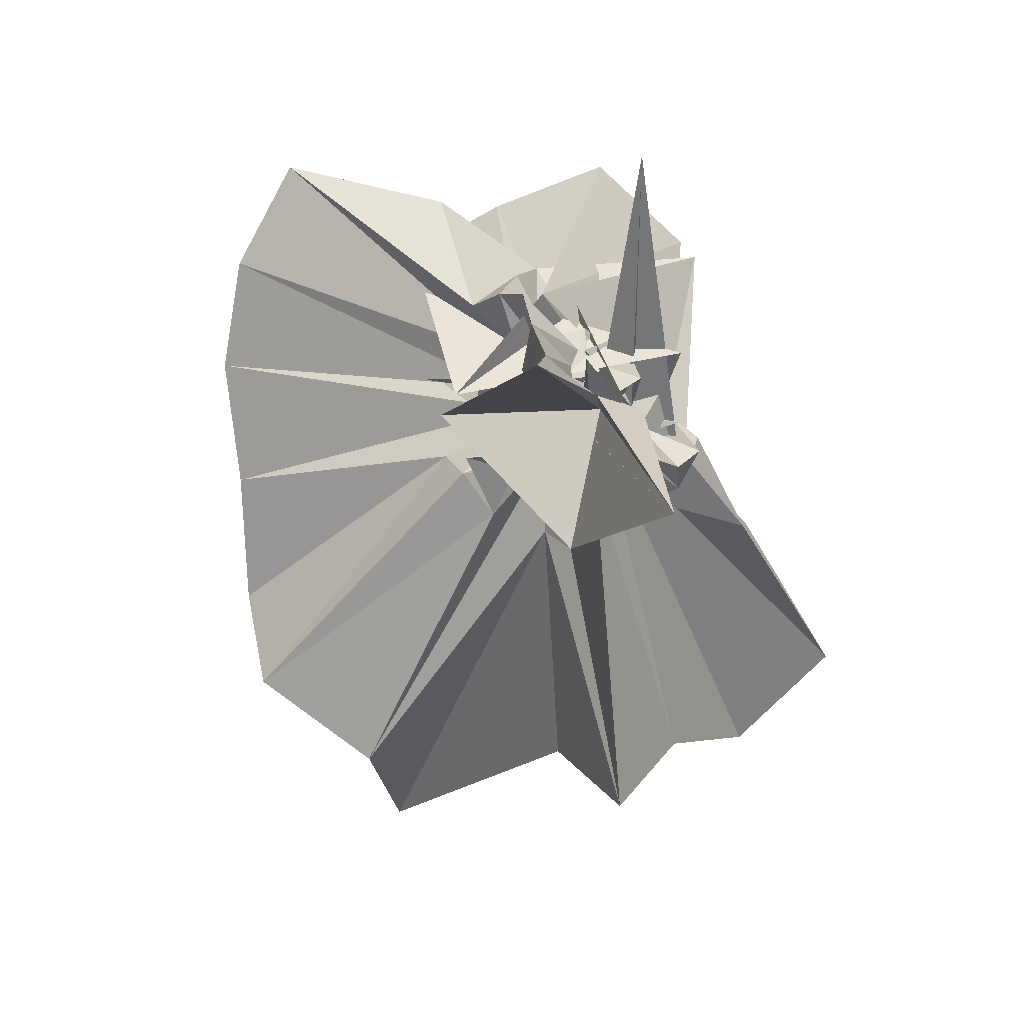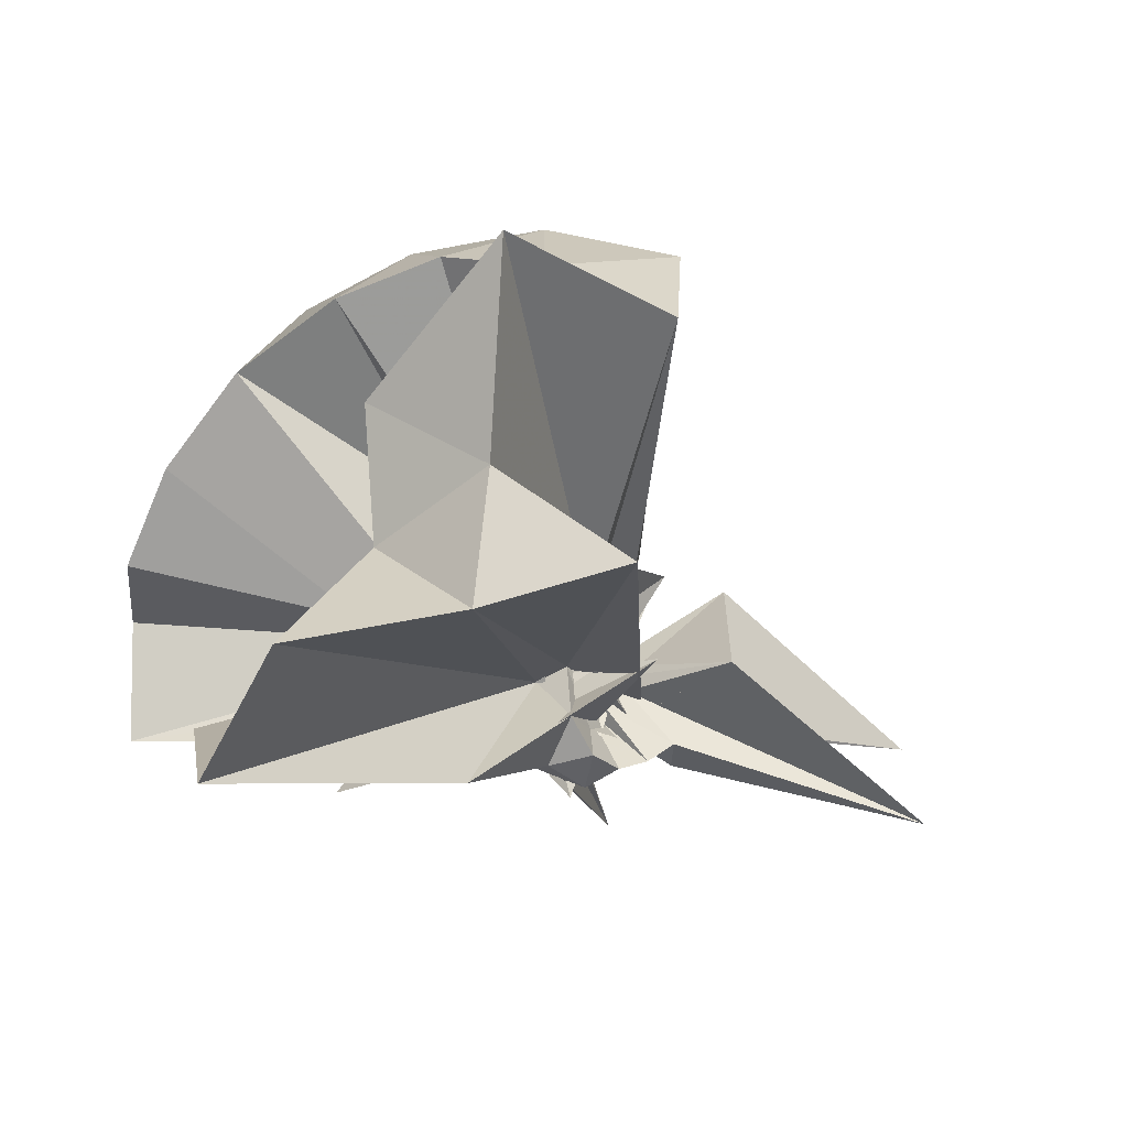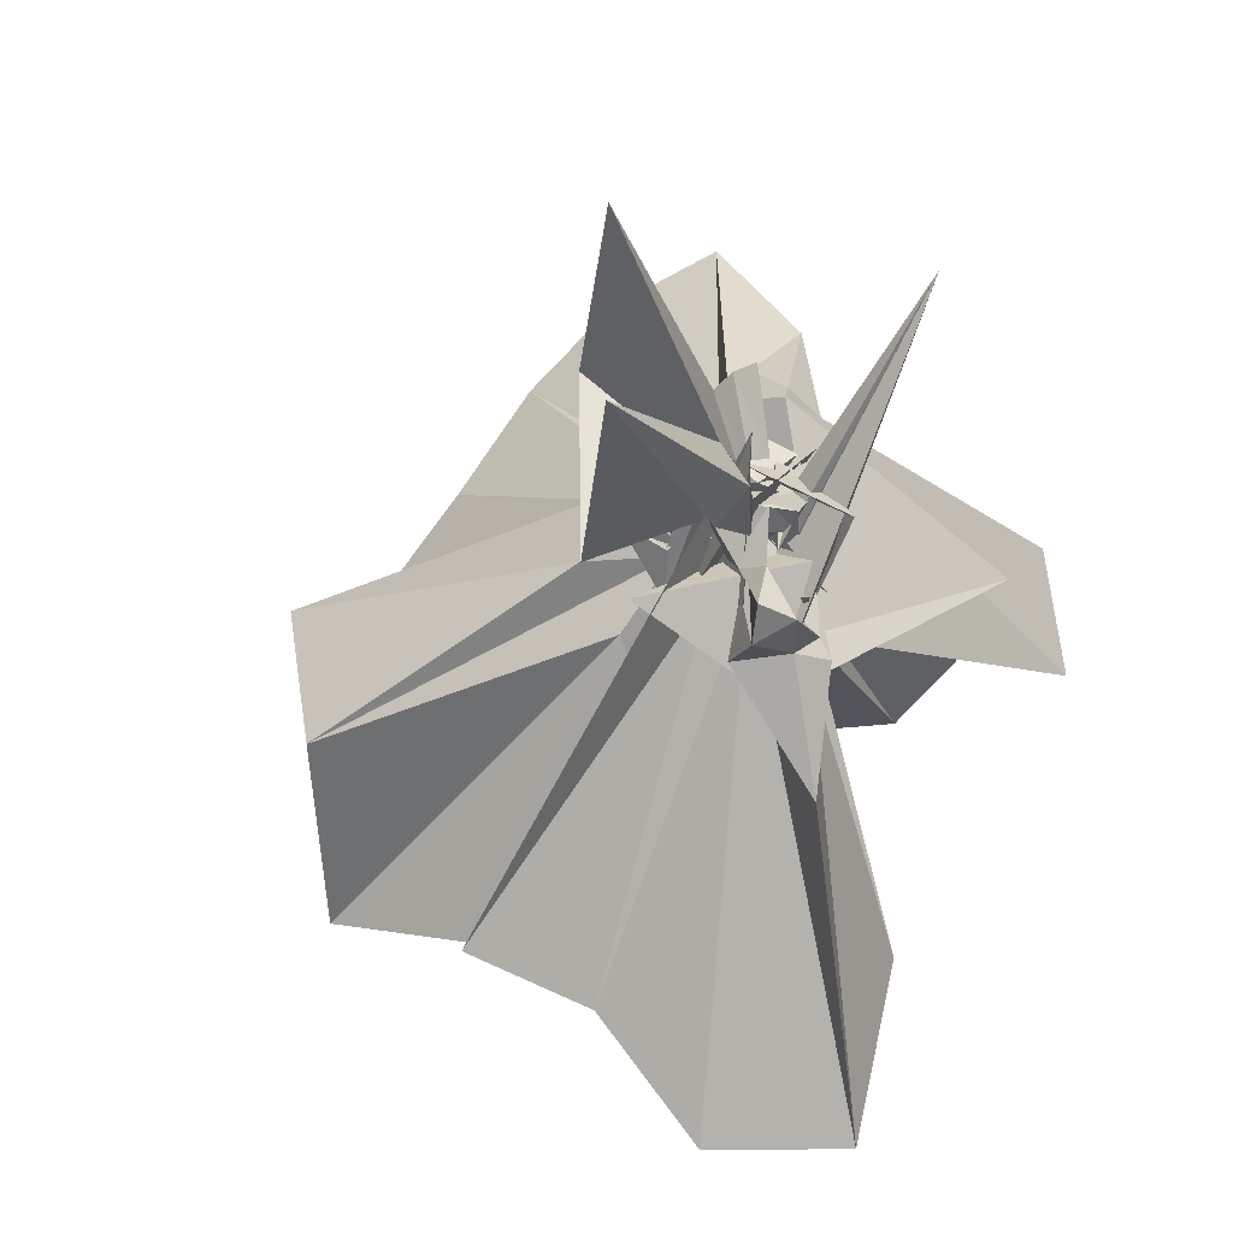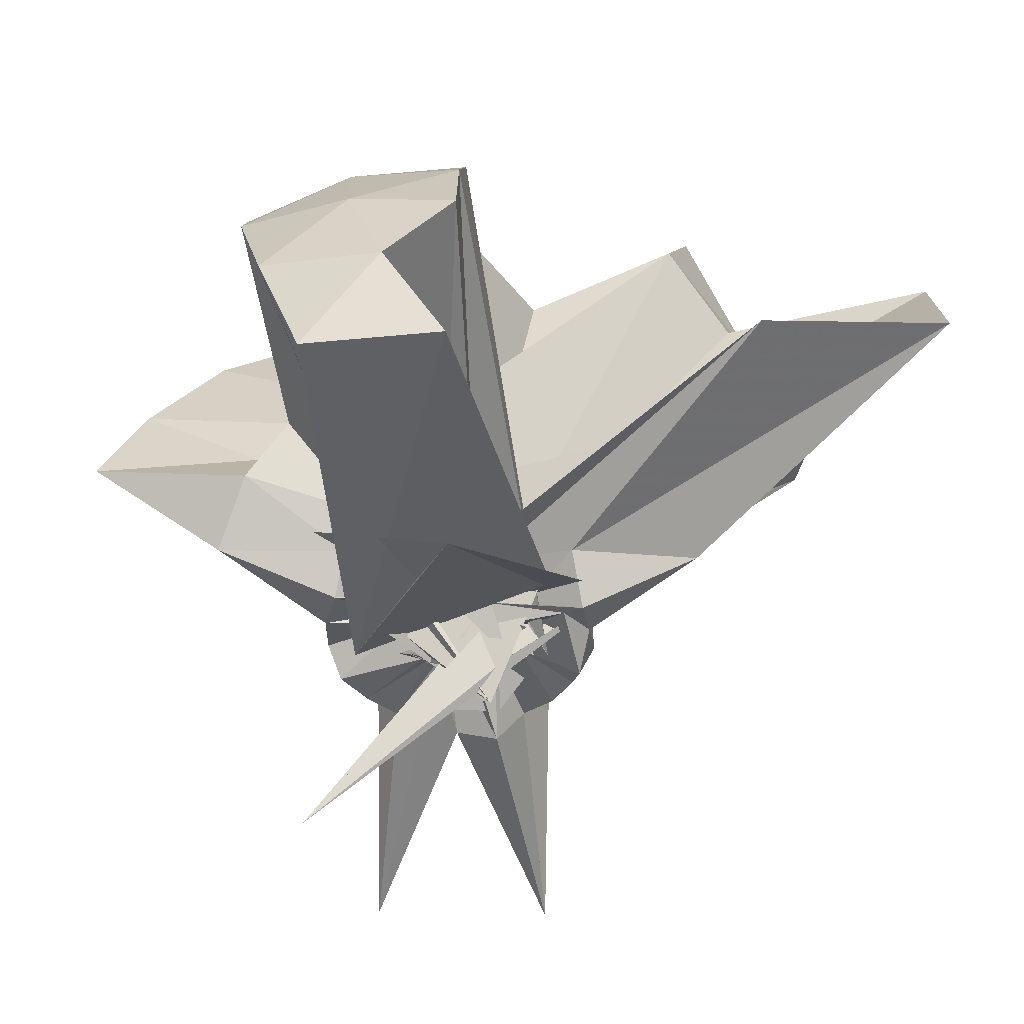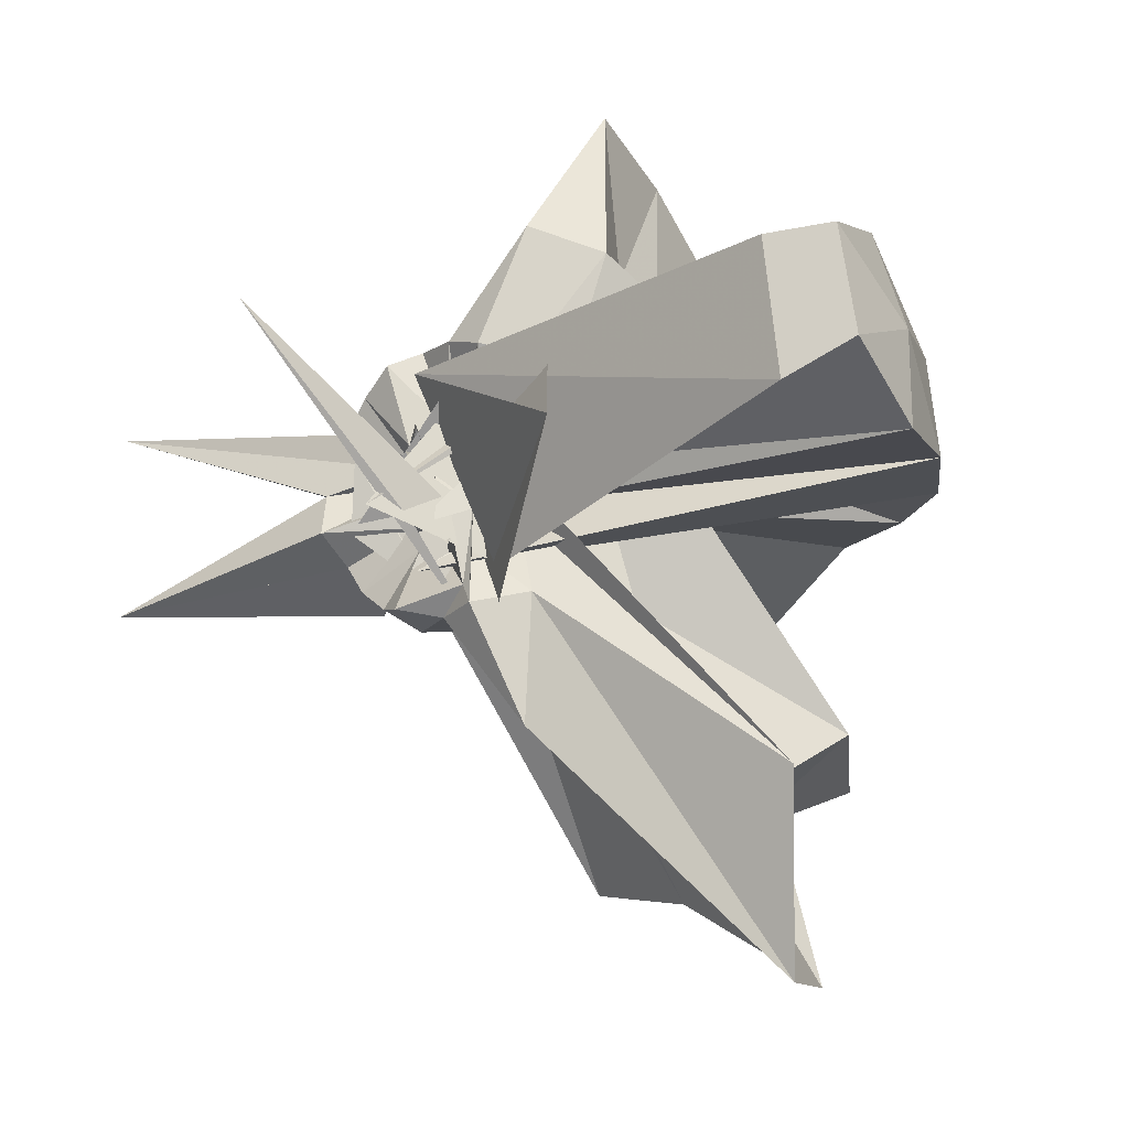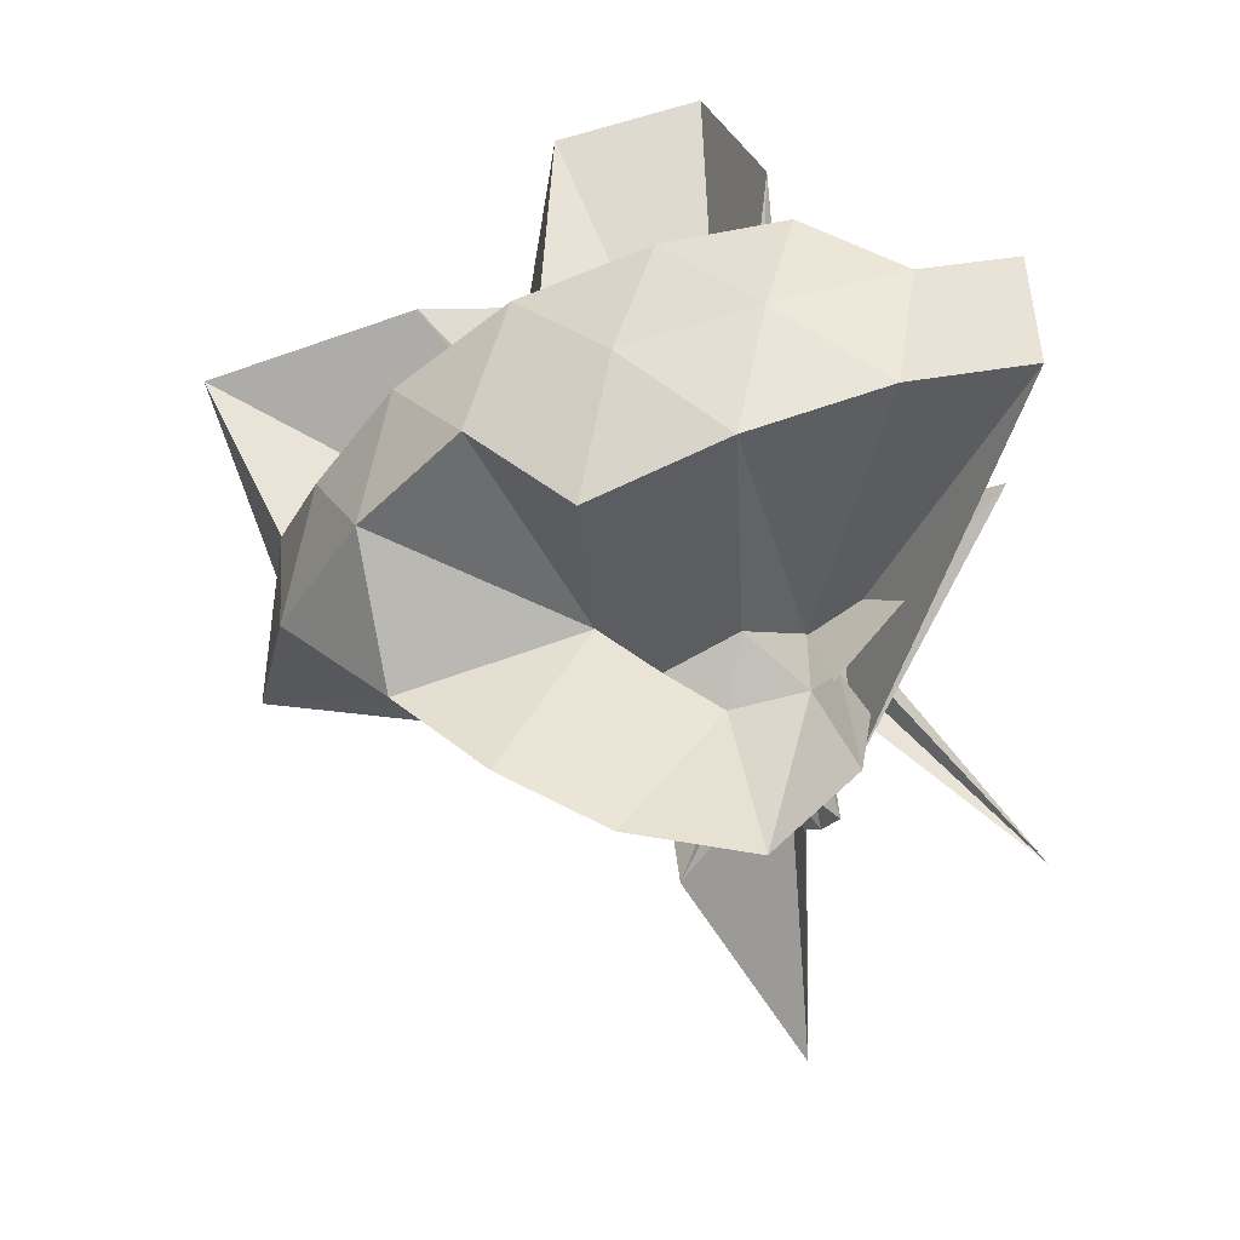
<metadata>
{"format":"obj","ext":"obj","renderer":"f3d","projection":"perspective","resolution":1024,"background":"white","views":[{"elev":-79.0,"azim":-137.0,"up":"+Z"},{"elev":-69.4,"azim":75.0,"up":"+Y"},{"elev":-26.7,"azim":-157.9,"up":"+Y"},{"elev":30.7,"azim":-88.3,"up":"+Z"},{"elev":-13.1,"azim":-61.7,"up":"+Y"},{"elev":36.0,"azim":174.6,"up":"+Z"}]}
</metadata>
<code>
v -0.9162 -0.1027 1.121
v -0.9612 -0.1363 -0.08116
v -0.04447 -0.1017 0.6153
v -0.1152 0.1302 0.675
v -0.5367 0.1721 0.449
v -0.6468 0.2959 0.434
v -0.7548 0.3683 0.3966
v -0.9027 0.3798 0.4397
v -0.9948 0.1515 0.3003
v -0.9864 0.03673 0.1896
v -0.8898 0.08863 0.3046
v -0.7421 0.1087 -0.06088
v -1.342 -0.09931 0.538
v -0.7421 -0.3121 -0.06164
v -1.026 -0.1025 0.1759
v -0.9913 -0.246 0.1686
v -0.9872 -0.3564 0.3091
v -0.8788 -1.164 0.8312
v -0.5695 -1.152 0.7577
v -0.5008 -0.7128 0.6114
v -0.2537 -0.5774 0.6992
v -0.7834 -0.1163 0.1808
v 0.03559 0.04909 0.4063
v -0.1561 0.274 0.398
v -0.3247 0.504 0.4023
v -0.5284 0.6582 0.3766
v -0.7786 0.7413 0.3734
v -0.9924 0.436 0.2972
v -1.055 0.1719 0.2158
v -1.019 -0.01171 0.1825
v -1.176 -0.1806 0.02217
v -0.8368 0.3416 0.2637
v -0.946 -0.4578 0.1795
v -1.101 -0.2173 0.0947
v -1.029 -0.177 0.192
v -1.063 -0.3825 0.2043
v -0.9915 -0.6352 0.2956
v -0.9036 -0.2193 0.1737
v -0.4828 -0.9561 0.4044
v -0.2496 -0.7778 0.4347
v 0.1764 -0.6377 0.5215
v 0.03172 -0.2479 0.4026
v -0.6048 0.001184 0.1212
v -0.7987 -0.02586 0.1117
v -0.8048 0.03201 0.1604
v -0.8645 0.08105 0.1346
v -0.8952 0.2187 0.1042
v -1.016 0.1994 0.1221
v -0.9532 0.06222 0.1118
v -1.038 -0.03078 0.0977
v -0.7886 -0.4111 0.4612
v -0.9763 -0.1245 0.08631
v -1.413 0.2229 -0.1407
v -1.054 -0.157 0.1394
v -1.048 -0.3407 0.1805
v -1.015 -0.3986 0.1158
v -0.886 -0.4016 0.09827
v -0.8441 -0.2322 0.119
v -0.3247 -0.9081 0.1175
v -0.6524 -0.2892 0.1192
v 0.03649 -0.4101 0.1191
v 0.08853 -0.09814 0.1162
v -0.7598 -0.05705 0.07348
v -0.6745 0.1625 0.2372
v -1.005 -0.1627 -0.0941
v -0.9084 0.08492 0.0624
v -0.9645 0.2016 0.02668
v -0.9712 0.02824 0.09763
v -0.9539 0.05927 0.001299
v -1.068 -0.1141 0.1234
v -1.02 -0.02512 0.02029
v -1.007 -0.2009 0.0609
v -1.047 -0.1666 0.0692
v -0.8723 -0.1591 -0.008725
v -1.054 -0.3779 0.02162
v -0.96 -0.4105 0.02865
v -0.9408 -0.3206 0.03975
v -1.018 -0.02727 -0.1074
v -0.6497 -0.3864 0.2617
v -0.779 -0.1519 0.09273
v -0.6052 -0.1627 0.02562
v -0.6213 -0.0429 0.009518
v -0.8868 0.007895 0.1084
v -0.7883 0.08646 0.08833
v -0.8762 -0.04241 -0.0176
v -0.9486 0.06191 0.07143
v -1.008 0.1709 -0.03637
v -1.009 -0.01496 0.02289
v -1.052 0.00807 0.06625
v -1.014 -0.04019 0.06196
v -1.1 -0.06417 0.07289
v -1.072 -0.1581 0.0004283
v -1.016 -0.1352 -0.009797
v -0.9895 -0.2393 0.04159
v -0.9983 -0.3619 -0.04129
v -0.9504 -0.1904 0.04318
v -1.006 -0.1917 -0.1209
v -0.7996 -0.275 0.08014
v -0.8555 -0.2158 0.1368
v -0.6607 -0.01263 -0.06288
v -0.7678 -0.09879 0.02075
v -0.7918 -0.1758 0.02363
v -0.1941 -0.09829 0.8128
v -0.3081 0.15 0.8741
v -0.4884 0.3992 0.8732
v -0.7886 0.2895 0.5125
v -0.9353 0.1165 0.3697
v -0.9455 -0.01551 0.2367
v -1.006 -0.04742 0.2183
v -1.035 0.1329 0.04899
v -1.034 -0.3101 0.2511
v -0.8308 -0.2381 0.05781
v -0.9227 -0.1654 0.238
v -0.9631 -0.7519 0.8738
v -0.8402 -0.3169 0.3408
v -0.8094 -0.2075 0.1928
v -0.6554 0.03682 0.4241
v -0.4121 -0.09995 0.9829
v -0.5699 0.1496 1.023
v -0.7582 0.3758 0.9836
v -1.043 0.3028 1.024
v -1.316 0.1958 0.982
v -1.337 -0.1016 1.026
v -0.9606 -0.1701 0.2602
v -0.9681 -0.1199 0.2826
v -0.8722 -0.1859 0.2215
v -1.064 -0.3058 0.07558
v -0.6708 -0.09731 1.086
v -0.8377 0.1296 1.088
v -1.108 0.04005 1.09
v -0.9133 -0.06533 0.3068
v -0.8849 -0.1391 0.2959
v -0.7401 0.03857 0.1227
v -1.073 -0.2587 0.1576
v -0.8662 0.02673 0.01614
v -0.9818 0.1148 -0.1078
v -0.9744 -0.02773 -0.003592
v -0.9911 -0.07856 -0.0002583
v -1.028 -0.08854 0.04335
v -0.9884 -0.1387 -0.0234
v -0.9683 -0.1844 0.01191
v -0.9843 -0.3164 -0.1041
v -0.9177 -0.2236 0.01405
v -1.074 0.063 0.1423
v -0.7456 -0.23 0.1176
v -0.8043 -0.1532 0.008501
v -0.8226 -0.05176 -0.001795
v -0.889 -0.06714 0.01805
v -0.9417 -0.0605 -0.06202
v -0.961 0.0463 -0.1644
v -0.9573 -0.048 -0.01971
v -0.8802 -0.06093 0.001295
v -1.037 -0.1886 -0.1774
v -0.9575 -0.2494 -0.1597
v -0.8982 -0.1568 -0.03569
v -0.8799 -0.117 -0.02832
v -0.8487 -0.1098 -0.05182
v -0.7069 0.1127 -0.2241
v -0.9812 0.1036 -0.7449
v -0.9856 -0.09372 -0.1983
v -0.9787 -0.3034 -0.7485
v -0.7109 -0.3044 -0.2201
f 3 23 4
f 4 23 24
f 4 24 5
f 5 24 25
f 5 25 6
f 6 25 26
f 6 26 7
f 7 26 27
f 7 27 8
f 8 27 28
f 8 28 9
f 9 28 29
f 9 29 10
f 10 29 30
f 10 30 11
f 11 30 31
f 11 31 12
f 12 31 32
f 12 32 13
f 13 32 33
f 13 33 14
f 14 33 34
f 14 34 15
f 15 34 35
f 15 35 16
f 16 35 36
f 16 36 17
f 17 36 37
f 17 37 18
f 18 37 38
f 18 38 19
f 19 38 39
f 19 39 20
f 20 39 40
f 20 40 21
f 21 40 41
f 21 41 22
f 22 41 42
f 22 42 3
f 3 42 23
f 23 43 24
f 24 43 44
f 24 44 25
f 25 44 45
f 25 45 26
f 26 45 46
f 26 46 27
f 27 46 47
f 27 47 28
f 28 47 48
f 28 48 29
f 29 48 49
f 29 49 30
f 30 49 50
f 30 50 31
f 31 50 51
f 31 51 32
f 32 51 52
f 32 52 33
f 33 52 53
f 33 53 34
f 34 53 54
f 34 54 35
f 35 54 55
f 35 55 36
f 36 55 56
f 36 56 37
f 37 56 57
f 37 57 38
f 38 57 58
f 38 58 39
f 39 58 59
f 39 59 40
f 40 59 60
f 40 60 41
f 41 60 61
f 41 61 42
f 42 61 62
f 42 62 23
f 23 62 43
f 43 63 44
f 44 63 64
f 44 64 45
f 45 64 65
f 45 65 46
f 46 65 66
f 46 66 47
f 47 66 67
f 47 67 48
f 48 67 68
f 48 68 49
f 49 68 69
f 49 69 50
f 50 69 70
f 50 70 51
f 51 70 71
f 51 71 52
f 52 71 72
f 52 72 53
f 53 72 73
f 53 73 54
f 54 73 74
f 54 74 55
f 55 74 75
f 55 75 56
f 56 75 76
f 56 76 57
f 57 76 77
f 57 77 58
f 58 77 78
f 58 78 59
f 59 78 79
f 59 79 60
f 60 79 80
f 60 80 61
f 61 80 81
f 61 81 62
f 62 81 82
f 62 82 43
f 43 82 63
f 63 83 64
f 64 83 84
f 64 84 65
f 65 84 85
f 65 85 66
f 66 85 86
f 66 86 67
f 67 86 87
f 67 87 68
f 68 87 88
f 68 88 69
f 69 88 89
f 69 89 70
f 70 89 90
f 70 90 71
f 71 90 91
f 71 91 72
f 72 91 92
f 72 92 73
f 73 92 93
f 73 93 74
f 74 93 94
f 74 94 75
f 75 94 95
f 75 95 76
f 76 95 96
f 76 96 77
f 77 96 97
f 77 97 78
f 78 97 98
f 78 98 79
f 79 98 99
f 79 99 80
f 80 99 100
f 80 100 81
f 81 100 101
f 81 101 82
f 82 101 102
f 82 102 63
f 63 102 83
f 103 104 118
f 104 119 118
f 104 105 119
f 105 120 119
f 105 106 120
f 106 107 120
f 107 121 120
f 107 108 121
f 108 122 121
f 108 109 122
f 109 110 122
f 110 123 122
f 110 111 123
f 111 124 123
f 111 112 124
f 112 113 124
f 113 125 124
f 113 114 125
f 114 126 125
f 114 115 126
f 115 116 126
f 116 127 126
f 116 117 127
f 117 118 127
f 117 103 118
f 118 119 128
f 119 129 128
f 119 120 129
f 120 121 129
f 121 130 129
f 121 122 130
f 122 123 130
f 123 131 130
f 123 124 131
f 124 125 131
f 125 132 131
f 125 126 132
f 126 127 132
f 127 128 132
f 127 118 128
f 133 148 134
f 134 148 149
f 134 149 135
f 135 149 150
f 135 150 136
f 136 150 137
f 137 150 151
f 137 151 138
f 138 151 152
f 138 152 139
f 139 152 140
f 140 152 153
f 140 153 141
f 141 153 154
f 141 154 142
f 142 154 143
f 143 154 155
f 143 155 144
f 144 155 156
f 144 156 145
f 145 156 146
f 146 156 157
f 146 157 147
f 147 157 148
f 147 148 133
f 148 158 149
f 149 158 159
f 149 159 150
f 150 159 151
f 151 159 160
f 151 160 152
f 152 160 153
f 153 160 161
f 153 161 154
f 154 161 155
f 155 161 162
f 155 162 156
f 156 162 157
f 157 162 158
f 157 158 148
f 3 4 103
f 103 4 104
f 4 5 104
f 104 5 105
f 5 6 105
f 105 6 106
f 6 7 106
f 7 8 106
f 106 8 107
f 8 9 107
f 107 9 108
f 9 10 108
f 108 10 109
f 10 11 109
f 11 12 109
f 109 12 110
f 12 13 110
f 110 13 111
f 13 14 111
f 111 14 112
f 14 15 112
f 15 16 112
f 112 16 113
f 16 17 113
f 113 17 114
f 17 18 114
f 114 18 115
f 18 19 115
f 19 20 115
f 115 20 116
f 20 21 116
f 116 21 117
f 21 22 117
f 117 22 103
f 22 3 103
f 83 133 84
f 84 133 134
f 84 134 85
f 85 134 135
f 85 135 86
f 86 135 136
f 86 136 87
f 87 136 88
f 88 136 137
f 88 137 89
f 89 137 138
f 89 138 90
f 90 138 139
f 90 139 91
f 91 139 92
f 92 139 140
f 92 140 93
f 93 140 141
f 93 141 94
f 94 141 142
f 94 142 95
f 95 142 96
f 96 142 143
f 96 143 97
f 97 143 144
f 97 144 98
f 98 144 145
f 98 145 99
f 99 145 100
f 100 145 146
f 100 146 101
f 101 146 147
f 101 147 102
f 102 147 133
f 102 133 83
f 128 129 1
f 129 130 1
f 130 131 1
f 131 132 1
f 132 128 1
f 159 158 2
f 160 159 2
f 161 160 2
f 162 161 2
f 158 162 2

</code>
